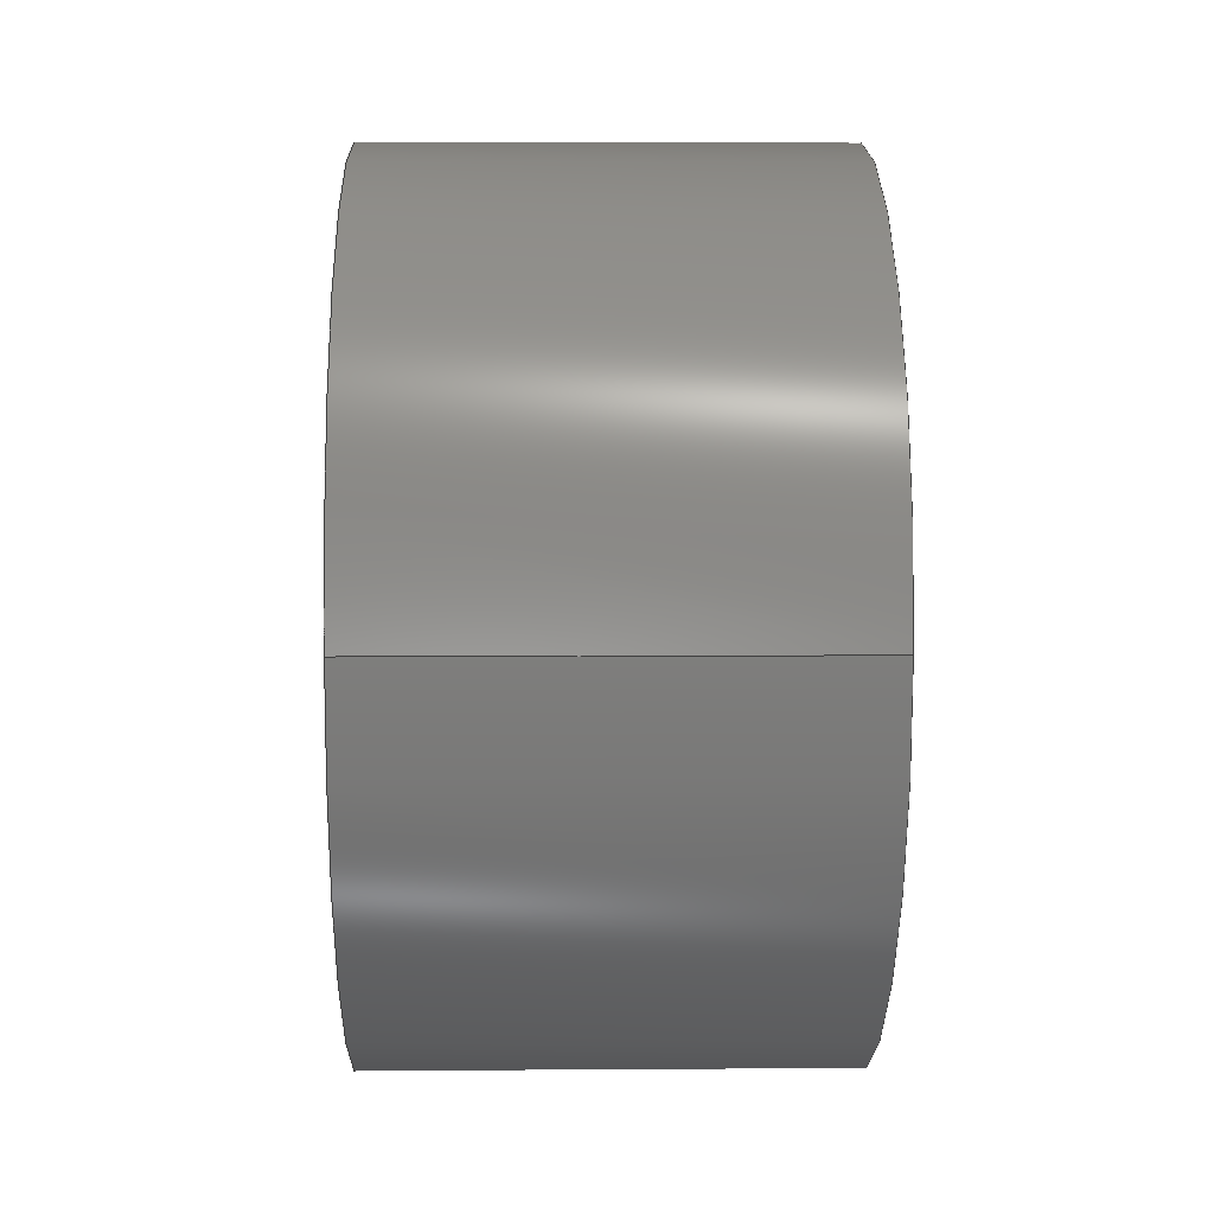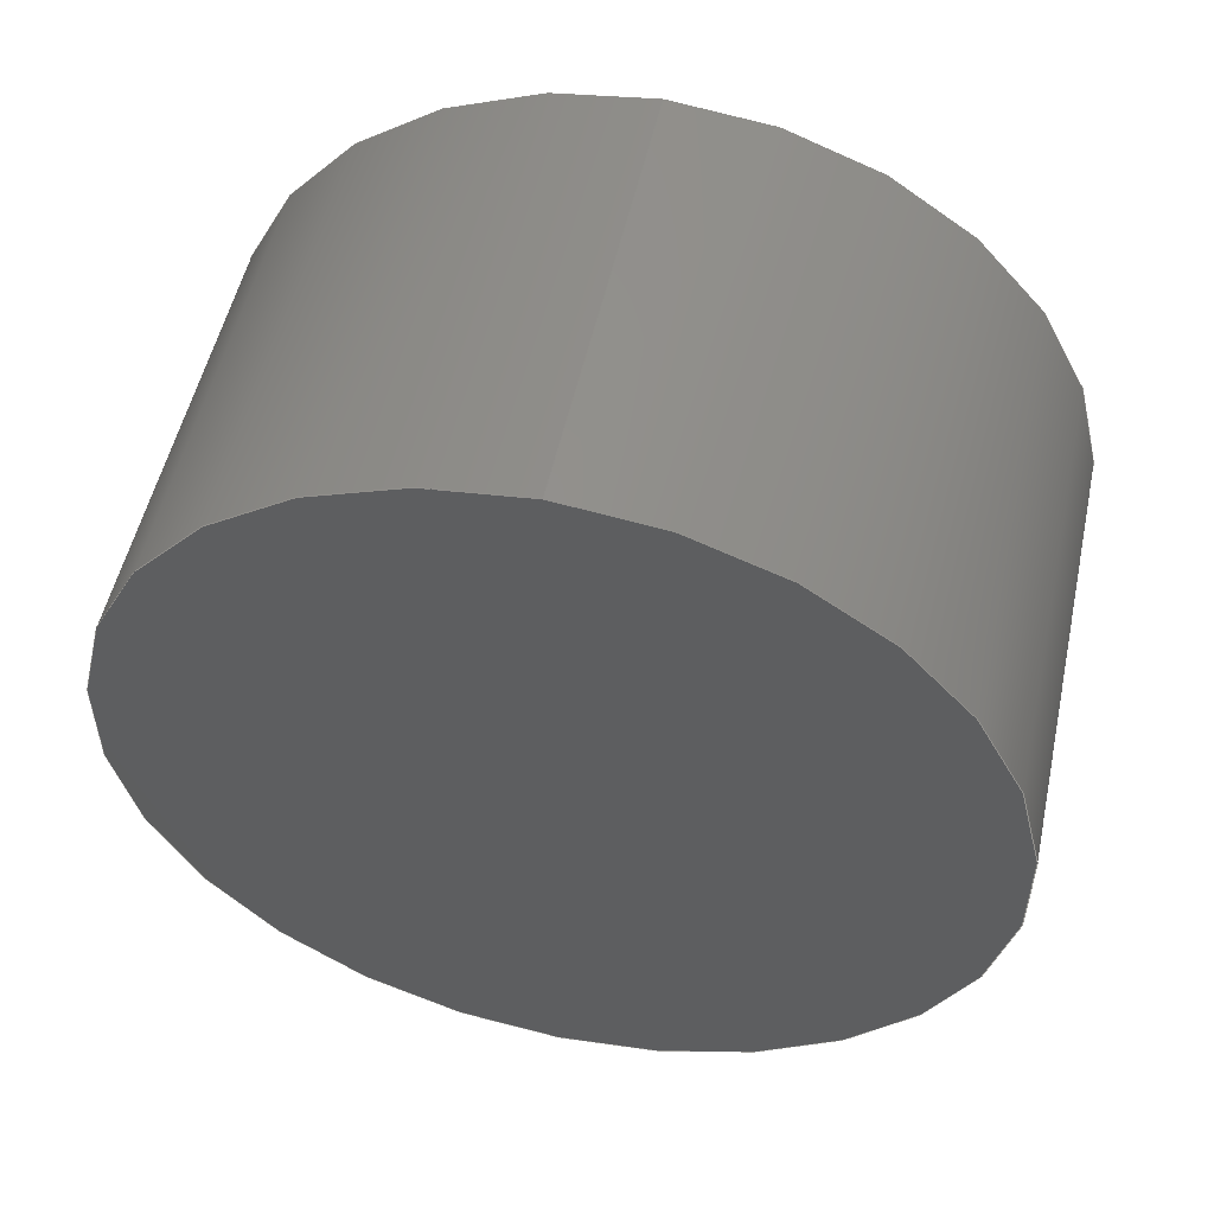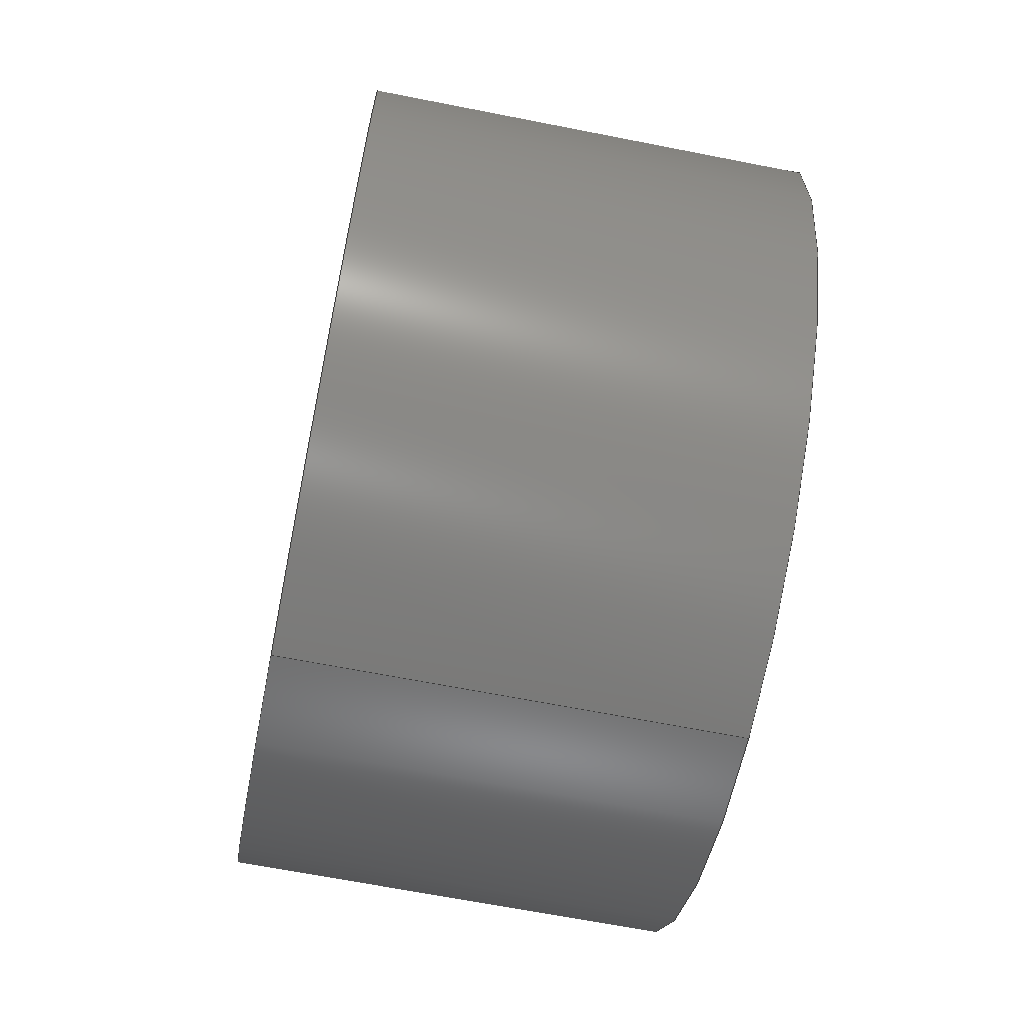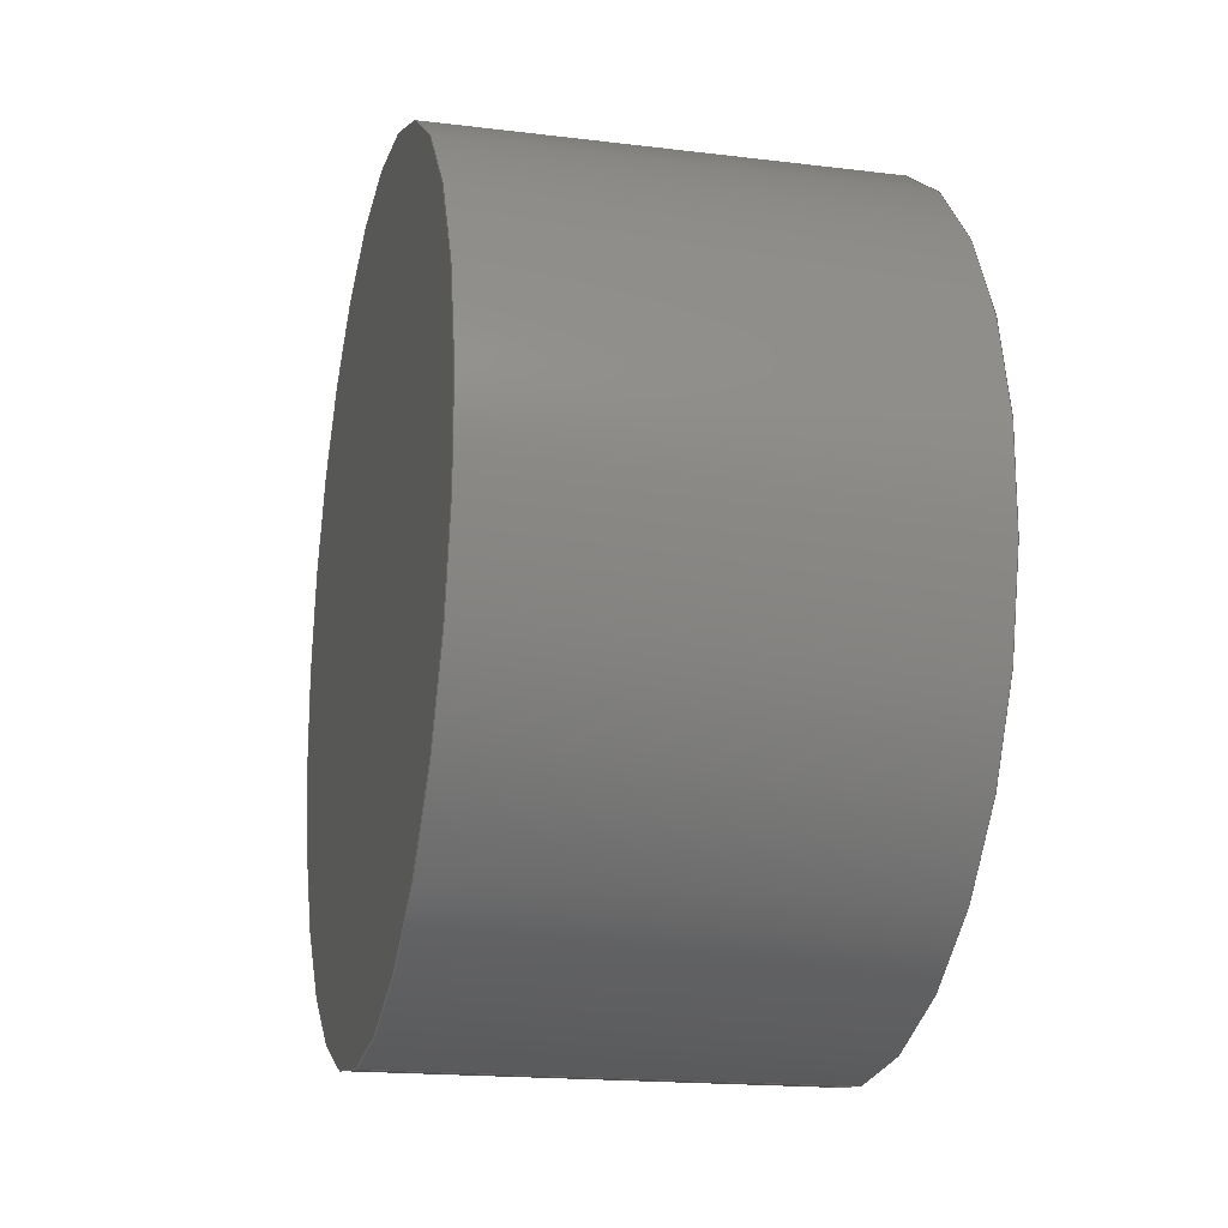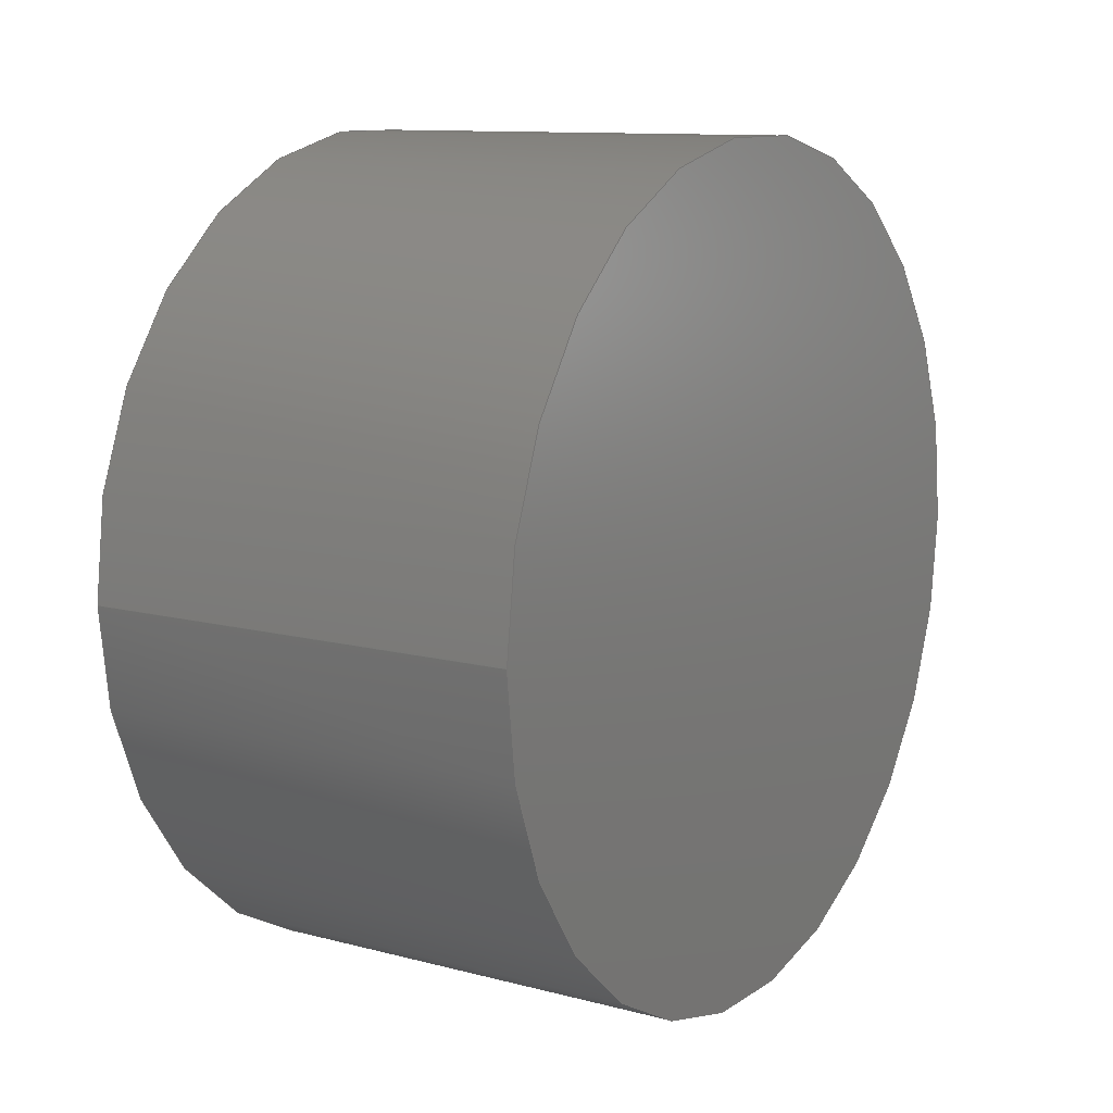
<metadata>
{"format":"step","ext":"step","renderer":"f3d","projection":"perspective","resolution":1024,"background":"white","views":[{"elev":5.1,"azim":178.7,"up":"+Y"},{"elev":52.7,"azim":-77.7,"up":"+Z"},{"elev":-66.1,"azim":168.8,"up":"+Z"},{"elev":-17.7,"azim":166.5,"up":"+Z"},{"elev":11.1,"azim":32.9,"up":"+Y"}]}
</metadata>
<code>
ISO-10303-21;
DATA;
#1 = CARTESIAN_POINT ( 'NONE',  ( 180.2, 185.5, 256.5 ) ) ;
#2 = SECURITY_CLASSIFICATION ( '', '', #78 ) ;
#3 = DATE_AND_TIME ( #25, #85 ) ;
#4 = CIRCLE ( 'NONE', #53, 3 ) ;
#5 = PERSON_AND_ORGANIZATION ( #129, #167 ) ;
#6 = CALENDAR_DATE ( 2021, 15, 8 ) ;
#7 = EDGE_CURVE ( 'NONE', #73, #83, #103, .T. ) ;
#8 = PERSON_AND_ORGANIZATION_ROLE ( 'design_supplier' ) ;
#9 = ADVANCED_BREP_SHAPE_REPRESENTATION ( '430_j3-4_Default_sldprt', ( #125, #131 ), #55 ) ;
#10 = DIRECTION ( 'NONE',  ( -1, 0, 0 ) ) ;
#11 = VERTEX_POINT ( 'NONE', #68 ) ;
#12 = AXIS2_PLACEMENT_3D ( 'NONE', #1, #126, #35 ) ;
#13 = DIRECTION ( 'NONE',  ( 1, 0, 0 ) ) ;
#14 = APPLICATION_CONTEXT ( 'configuration controlled 3d designs of mechanical parts and assemblies' ) ;
#15 = ORIENTED_EDGE ( 'NONE', *, *, #63, .T. ) ;
#16 = PERSON_AND_ORGANIZATION_ROLE ( 'classification_officer' ) ;
#17 = DIRECTION ( 'NONE',  ( 0, 0, -1 ) ) ;
#18 = APPROVAL_PERSON_ORGANIZATION ( #69, #161, #92 ) ;
#19 = CIRCLE ( 'NONE', #134, 3 ) ;
#20 = CC_DESIGN_PERSON_AND_ORGANIZATION_ASSIGNMENT ( #154, #8, ( #36 ) ) ;
#21 = CC_DESIGN_SECURITY_CLASSIFICATION ( #2, ( #36 ) ) ;
#22 = CARTESIAN_POINT ( 'NONE',  ( 0, 0, 0 ) ) ;
#23 = VECTOR ( 'NONE', #13, 1000 ) ;
#24 = PRODUCT_DEFINITION ( 'NON CONOSCIUTO', '', #36, #67 ) ;
#25 = CALENDAR_DATE ( 2021, 15, 8 ) ;
#26 = APPROVAL_DATE_TIME ( #43, #87 ) ;
#27 = CC_DESIGN_DATE_AND_TIME_ASSIGNMENT ( #148, #106, ( #2 ) ) ;
#28 = FACE_OUTER_BOUND ( 'NONE', #71, .T. ) ;
#29 = ORIENTED_EDGE ( 'NONE', *, *, #7, .F. ) ;
#30 = DIRECTION ( 'NONE',  ( -1, -0, -0 ) ) ;
#31 = ORIENTED_EDGE ( 'NONE', *, *, #75, .T. ) ;
#32 = CALENDAR_DATE ( 2021, 15, 8 ) ;
#33 = CARTESIAN_POINT ( 'NONE',  ( 177, 191, 159.5 ) ) ;
#34 = CC_DESIGN_PERSON_AND_ORGANIZATION_ASSIGNMENT ( #122, #16, ( #2 ) ) ;
#35 = DIRECTION ( 'NONE',  ( 0, 0, -1 ) ) ;
#36 = PRODUCT_DEFINITION_FORMATION_WITH_SPECIFIED_SOURCE ( 'TUTTO', '', #49, .NOT_KNOWN. ) ;
#37 = DIRECTION ( 'NONE',  ( 0, 0, 1 ) ) ;
#38 = APPROVAL_PERSON_ORGANIZATION ( #5, #87, #115 ) ;
#39 = PERSON_AND_ORGANIZATION_ROLE ( 'design_owner' ) ;
#40 = PRODUCT_DEFINITION_SHAPE ( 'NONE', 'NONE',  #24 ) ;
#41 = DATE_AND_TIME ( #96, #100 ) ;
#42 = CC_DESIGN_APPROVAL ( #109, ( #24 ) ) ;
#43 = DATE_AND_TIME ( #6, #88 ) ;
#44 = ORIENTED_EDGE ( 'NONE', *, *, #56, .F. ) ;
#45 = FACE_OUTER_BOUND ( 'NONE', #146, .T. ) ;
#46 = ORIENTED_EDGE ( 'NONE', *, *, #118, .T. ) ;
#47 = LINE ( 'NONE', #156, #23 ) ;
#48 = CARTESIAN_POINT ( 'NONE',  ( 177, 191, 156.5 ) ) ;
#49 = PRODUCT ( '430_j3-4_Default_sldprt', '430_j3-4_Default_sldprt', '', ( #135 ) ) ;
#50 = APPROVAL_ROLE ( '' ) ;
#51 =( NAMED_UNIT ( * ) PLANE_ANGLE_UNIT ( ) SI_UNIT ( $, .RADIAN. ) );
#52 = CC_DESIGN_APPROVAL ( #87, ( #36 ) ) ;
#53 = AXIS2_PLACEMENT_3D ( 'NONE', #158, #139, #107 ) ;
#54 = CC_DESIGN_PERSON_AND_ORGANIZATION_ASSIGNMENT ( #116, #89, ( #36 ) ) ;
#55 =( GEOMETRIC_REPRESENTATION_CONTEXT ( 3 ) GLOBAL_UNCERTAINTY_ASSIGNED_CONTEXT ( ( #90 ) ) GLOBAL_UNIT_ASSIGNED_CONTEXT ( ( #94, #51, #166 ) ) REPRESENTATION_CONTEXT ( 'NONE', 'WORKASPACE' ) );
#56 = EDGE_CURVE ( 'NONE', #147, #73, #19, .T. ) ;
#57 = FACE_OUTER_BOUND ( 'NONE', #149, .T. ) ;
#58 = DATE_AND_TIME ( #138, #123 ) ;
#59 = ORIENTED_EDGE ( 'NONE', *, *, #7, .T. ) ;
#60 = CARTESIAN_POINT ( 'NONE',  ( 177, 191, 156.5 ) ) ;
#61 = CLOSED_SHELL ( 'NONE', ( #130, #143, #170, #172 ) ) ;
#62 = CARTESIAN_POINT ( 'NONE',  ( 180.2, 191, 159.5 ) ) ;
#63 = EDGE_CURVE ( 'NONE', #147, #11, #47, .T. ) ;
#64 = PERSON_AND_ORGANIZATION ( #129, #167 ) ;
#65 = EDGE_CURVE ( 'NONE', #11, #83, #113, .T. ) ;
#66 = DIRECTION ( 'NONE',  ( 0, 0, 1 ) ) ;
#67 = DESIGN_CONTEXT ( 'detailed design', #14, 'design' ) ;
#68 = CARTESIAN_POINT ( 'NONE',  ( 180.2, 191, 153.5 ) ) ;
#69 = PERSON_AND_ORGANIZATION ( #129, #167 ) ;
#70 = AXIS2_PLACEMENT_3D ( 'NONE', #132, #10, #66 ) ;
#71 = EDGE_LOOP ( 'NONE', ( #157, #31 ) ) ;
#72 = CC_DESIGN_DATE_AND_TIME_ASSIGNMENT ( #41, #127, ( #24 ) ) ;
#73 = VERTEX_POINT ( 'NONE', #33 ) ;
#74 = CARTESIAN_POINT ( 'NONE',  ( 177, 191, 156.5 ) ) ;
#75 = EDGE_CURVE ( 'NONE', #73, #147, #117, .T. ) ;
#76 = APPROVAL_DATE_TIME ( #3, #109 ) ;
#77 = CC_DESIGN_PERSON_AND_ORGANIZATION_ASSIGNMENT ( #95, #39, ( #49 ) ) ;
#78 = SECURITY_CLASSIFICATION_LEVEL ( 'unclassified' ) ;
#79 = PLANE ( 'NONE',  #70 ) ;
#80 = DIRECTION ( 'NONE',  ( 1, 0, 0 ) ) ;
#81 = CC_DESIGN_PERSON_AND_ORGANIZATION_ASSIGNMENT ( #64, #114, ( #24 ) ) ;
#82 = DIRECTION ( 'NONE',  ( 0, 0, -1 ) ) ;
#83 = VERTEX_POINT ( 'NONE', #62 ) ;
#84 = EDGE_LOOP ( 'NONE', ( #150, #46 ) ) ;
#85 = LOCAL_TIME ( 20, 13, 43, #141 ) ;
#86 = CARTESIAN_POINT ( 'NONE',  ( 177, 191, 156.5 ) ) ;
#87 = APPROVAL ( #151, 'NON SPECIFICATO' ) ;
#88 = LOCAL_TIME ( 20, 13, 43, #169 ) ;
#89 = PERSON_AND_ORGANIZATION_ROLE ( 'creator' ) ;
#90 = UNCERTAINTY_MEASURE_WITH_UNIT (LENGTH_MEASURE( 1e-05 ), #94, 'distance_accuracy_value', 'NONE');
#91 = ORIENTED_EDGE ( 'NONE', *, *, #75, .F. ) ;
#92 = APPROVAL_ROLE ( '' ) ;
#93 = ORIENTED_EDGE ( 'NONE', *, *, #118, .F. ) ;
#94 =( LENGTH_UNIT ( ) NAMED_UNIT ( * ) SI_UNIT ( .MILLI., .METRE. ) );
#95 = PERSON_AND_ORGANIZATION ( #129, #167 ) ;
#96 = CALENDAR_DATE ( 2021, 15, 8 ) ;
#97 = APPROVAL_PERSON_ORGANIZATION ( #165, #109, #50 ) ;
#98 = AXIS2_PLACEMENT_3D ( 'NONE', #124, #121, #175 ) ;
#99 = APPLICATION_CONTEXT ( 'configuration controlled 3d designs of mechanical parts and assemblies' ) ;
#100 = LOCAL_TIME ( 20, 13, 43, #153 ) ;
#101 = DIRECTION ( 'NONE',  ( 0, 0, -1 ) ) ;
#102 = APPROVAL_DATE_TIME ( #58, #161 ) ;
#103 = LINE ( 'NONE', #105, #144 ) ;
#104 = APPROVAL_STATUS ( 'not_yet_approved' ) ;
#105 = CARTESIAN_POINT ( 'NONE',  ( 177, 191, 159.5 ) ) ;
#106 = DATE_TIME_ROLE ( 'classification_date' ) ;
#107 = DIRECTION ( 'NONE',  ( 0, 0, -1 ) ) ;
#108 = COORDINATED_UNIVERSAL_TIME_OFFSET ( 1, 0, .AHEAD. ) ;
#109 = APPROVAL ( #152, 'NON SPECIFICATO' ) ;
#110 = AXIS2_PLACEMENT_3D ( 'NONE', #86, #112, #163 ) ;
#111 = APPLICATION_PROTOCOL_DEFINITION ( 'international standard', 'config_control_design', 1994, #14 ) ;
#112 = DIRECTION ( 'NONE',  ( 1, 0, 0 ) ) ;
#113 = CIRCLE ( 'NONE', #98, 3 ) ;
#114 = PERSON_AND_ORGANIZATION_ROLE ( 'creator' ) ;
#115 = APPROVAL_ROLE ( '' ) ;
#116 = PERSON_AND_ORGANIZATION ( #129, #167 ) ;
#117 = CIRCLE ( 'NONE', #142, 3 ) ;
#118 = EDGE_CURVE ( 'NONE', #83, #11, #4, .T. ) ;
#119 = CARTESIAN_POINT ( 'NONE',  ( 177, 191, 153.5 ) ) ;
#120 = DIRECTION ( 'NONE',  ( 1, 0, 0 ) ) ;
#121 = DIRECTION ( 'NONE',  ( 1, 0, 0 ) ) ;
#122 = PERSON_AND_ORGANIZATION ( #129, #167 ) ;
#123 = LOCAL_TIME ( 20, 13, 43, #108 ) ;
#124 = CARTESIAN_POINT ( 'NONE',  ( 180.2, 191, 156.5 ) ) ;
#125 = MANIFOLD_SOLID_BREP ( 'Imported1', #61 ) ;
#126 = DIRECTION ( 'NONE',  ( 1, -0, 0 ) ) ;
#127 = DATE_TIME_ROLE ( 'creation_date' ) ;
#128 = CC_DESIGN_APPROVAL ( #161, ( #2 ) ) ;
#129 = PERSON ( 'NON SPECIFICATO', 'NON SPECIFICATO', 'NON SPECIFICATO', ('NON SPECIFICATO'), ('NON SPECIFICATO'), ('NON SPECIFICATO') ) ;
#130 = ADVANCED_FACE ( 'NONE', ( #45 ), #160, .T. ) ;
#131 = AXIS2_PLACEMENT_3D ( 'NONE', #22, #37, #120 ) ;
#132 = CARTESIAN_POINT ( 'NONE',  ( 177, -186.2, -187.3 ) ) ;
#133 = DIRECTION ( 'NONE',  ( -1, -0, -0 ) ) ;
#134 = AXIS2_PLACEMENT_3D ( 'NONE', #74, #133, #17 ) ;
#135 = MECHANICAL_CONTEXT ( 'NONE', #99, 'mechanical' ) ;
#136 = ORIENTED_EDGE ( 'NONE', *, *, #65, .F. ) ;
#137 = PRODUCT_RELATED_PRODUCT_CATEGORY ( 'detail', '', ( #49 ) ) ;
#138 = CALENDAR_DATE ( 2021, 15, 8 ) ;
#139 = DIRECTION ( 'NONE',  ( 1, 0, 0 ) ) ;
#140 = APPLICATION_PROTOCOL_DEFINITION ( 'international standard', 'config_control_design', 1994, #99 ) ;
#141 = COORDINATED_UNIVERSAL_TIME_OFFSET ( 1, 0, .AHEAD. ) ;
#142 = AXIS2_PLACEMENT_3D ( 'NONE', #60, #30, #101 ) ;
#143 = ADVANCED_FACE ( 'NONE', ( #28 ), #79, .T. ) ;
#144 = VECTOR ( 'NONE', #80, 1000 ) ;
#145 = DIRECTION ( 'NONE',  ( 1, 0, 0 ) ) ;
#146 = EDGE_LOOP ( 'NONE', ( #91, #59, #136, #173 ) ) ;
#147 = VERTEX_POINT ( 'NONE', #119 ) ;
#148 = DATE_AND_TIME ( #32, #174 ) ;
#149 = EDGE_LOOP ( 'NONE', ( #29, #44, #15, #93 ) ) ;
#150 = ORIENTED_EDGE ( 'NONE', *, *, #65, .T. ) ;
#151 = APPROVAL_STATUS ( 'not_yet_approved' ) ;
#152 = APPROVAL_STATUS ( 'not_yet_approved' ) ;
#153 = COORDINATED_UNIVERSAL_TIME_OFFSET ( 1, 0, .AHEAD. ) ;
#154 = PERSON_AND_ORGANIZATION ( #129, #167 ) ;
#155 = CYLINDRICAL_SURFACE ( 'NONE', #110, 3 ) ;
#156 = CARTESIAN_POINT ( 'NONE',  ( 177, 191, 153.5 ) ) ;
#157 = ORIENTED_EDGE ( 'NONE', *, *, #56, .T. ) ;
#158 = CARTESIAN_POINT ( 'NONE',  ( 180.2, 191, 156.5 ) ) ;
#159 = SHAPE_DEFINITION_REPRESENTATION ( #40, #9 ) ;
#160 = CYLINDRICAL_SURFACE ( 'NONE', #164, 3 ) ;
#161 = APPROVAL ( #104, 'NON SPECIFICATO' ) ;
#162 = PLANE ( 'NONE',  #12 ) ;
#163 = DIRECTION ( 'NONE',  ( 0, 0, -1 ) ) ;
#164 = AXIS2_PLACEMENT_3D ( 'NONE', #48, #145, #82 ) ;
#165 = PERSON_AND_ORGANIZATION ( #129, #167 ) ;
#166 =( NAMED_UNIT ( * ) SI_UNIT ( $, .STERADIAN. ) SOLID_ANGLE_UNIT ( ) );
#167 = ORGANIZATION ( 'NON SPECIFICATO', 'NON SPECIFICATO', '' ) ;
#168 = FACE_OUTER_BOUND ( 'NONE', #84, .T. ) ;
#169 = COORDINATED_UNIVERSAL_TIME_OFFSET ( 1, 0, .AHEAD. ) ;
#170 = ADVANCED_FACE ( 'NONE', ( #57 ), #155, .T. ) ;
#171 = COORDINATED_UNIVERSAL_TIME_OFFSET ( 1, 0, .AHEAD. ) ;
#172 = ADVANCED_FACE ( 'NONE', ( #168 ), #162, .T. ) ;
#173 = ORIENTED_EDGE ( 'NONE', *, *, #63, .F. ) ;
#174 = LOCAL_TIME ( 20, 13, 43, #171 ) ;
#175 = DIRECTION ( 'NONE',  ( 0, 0, -1 ) ) ;
ENDSEC;
END-ISO-10303-21;

</code>
